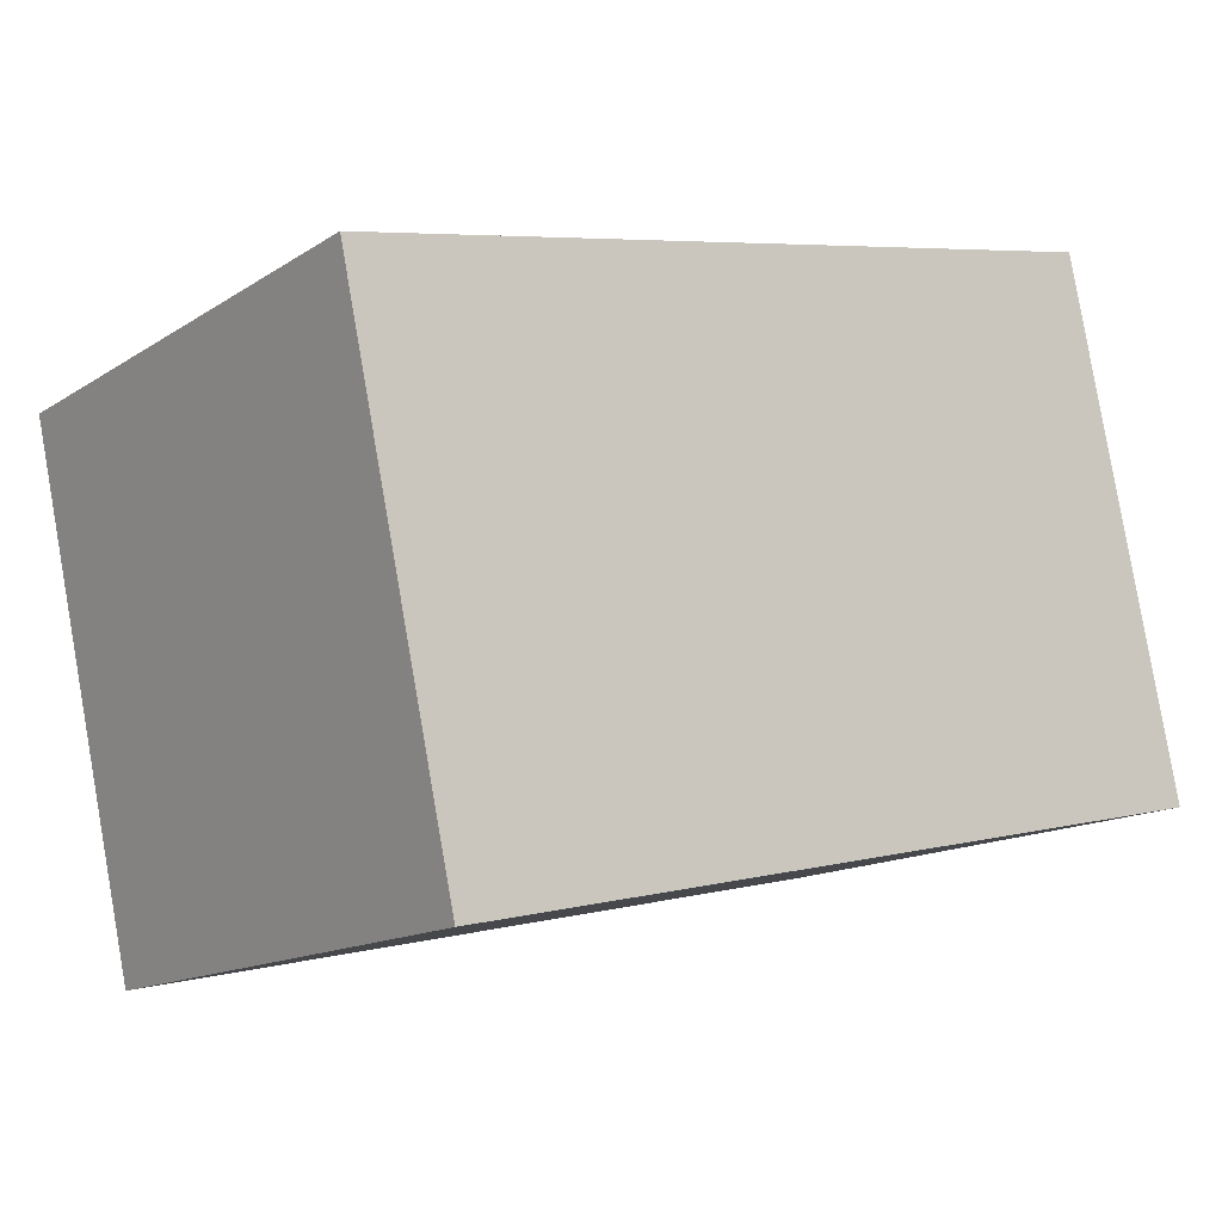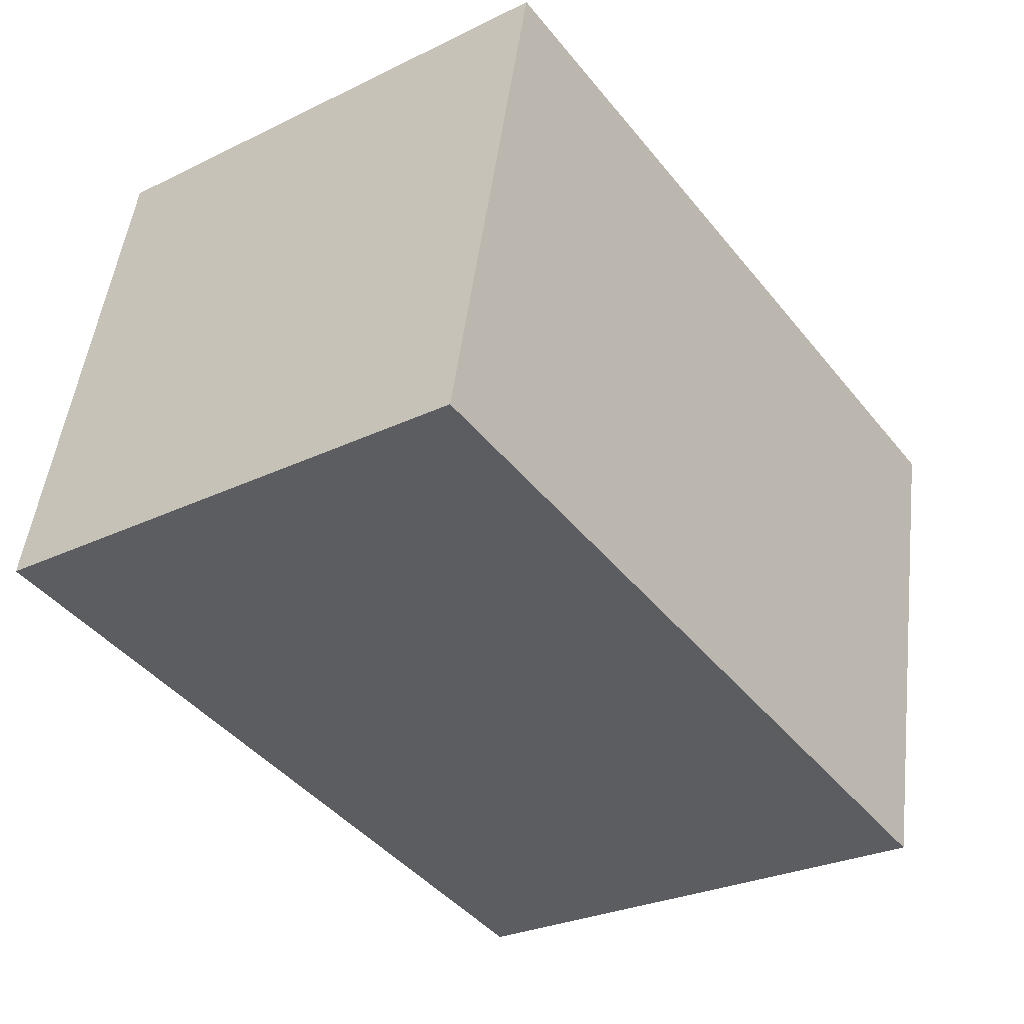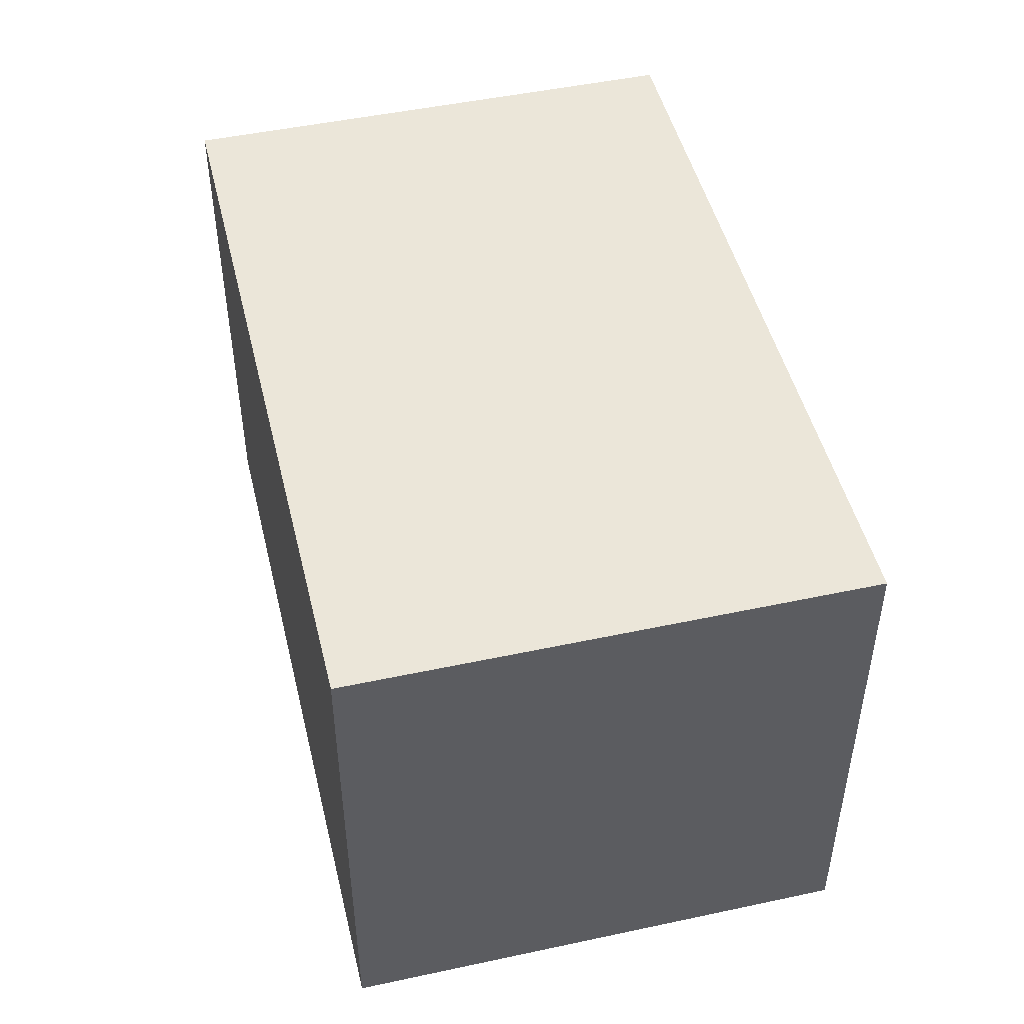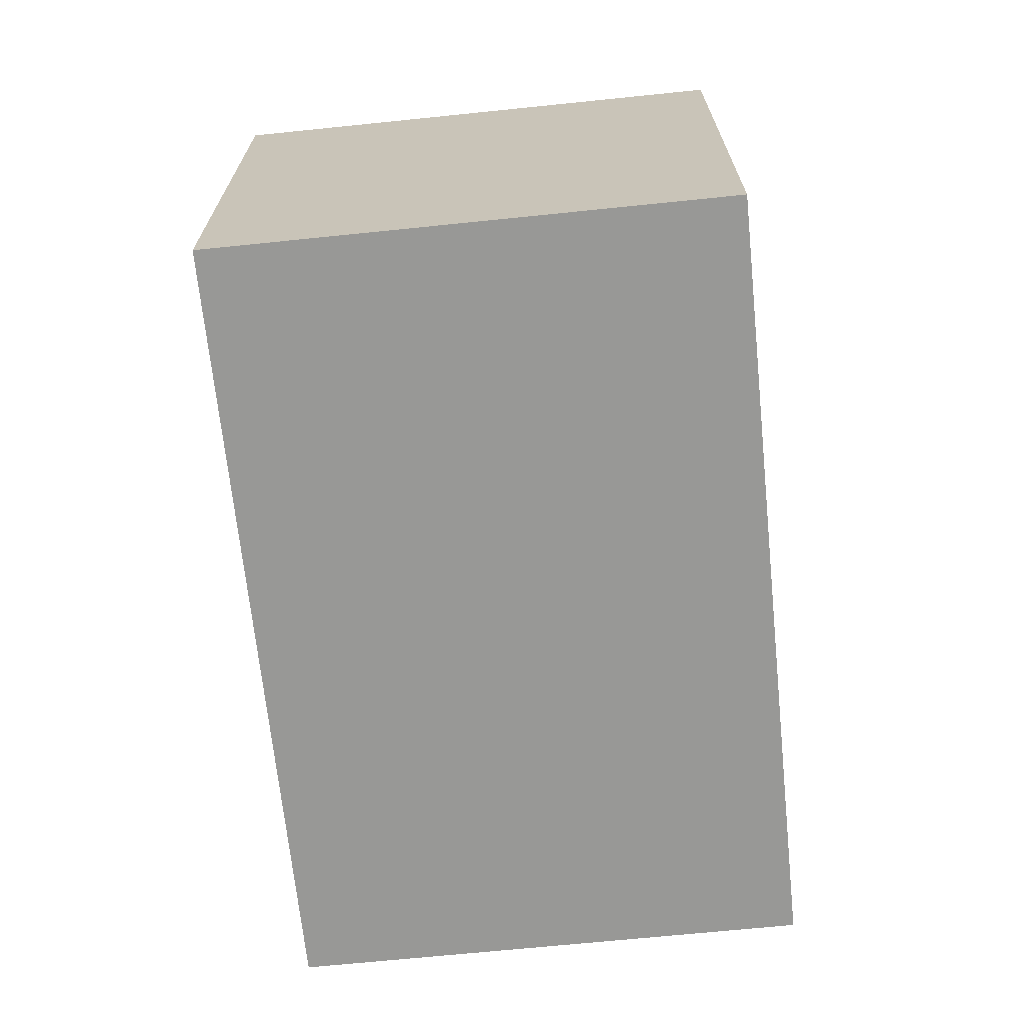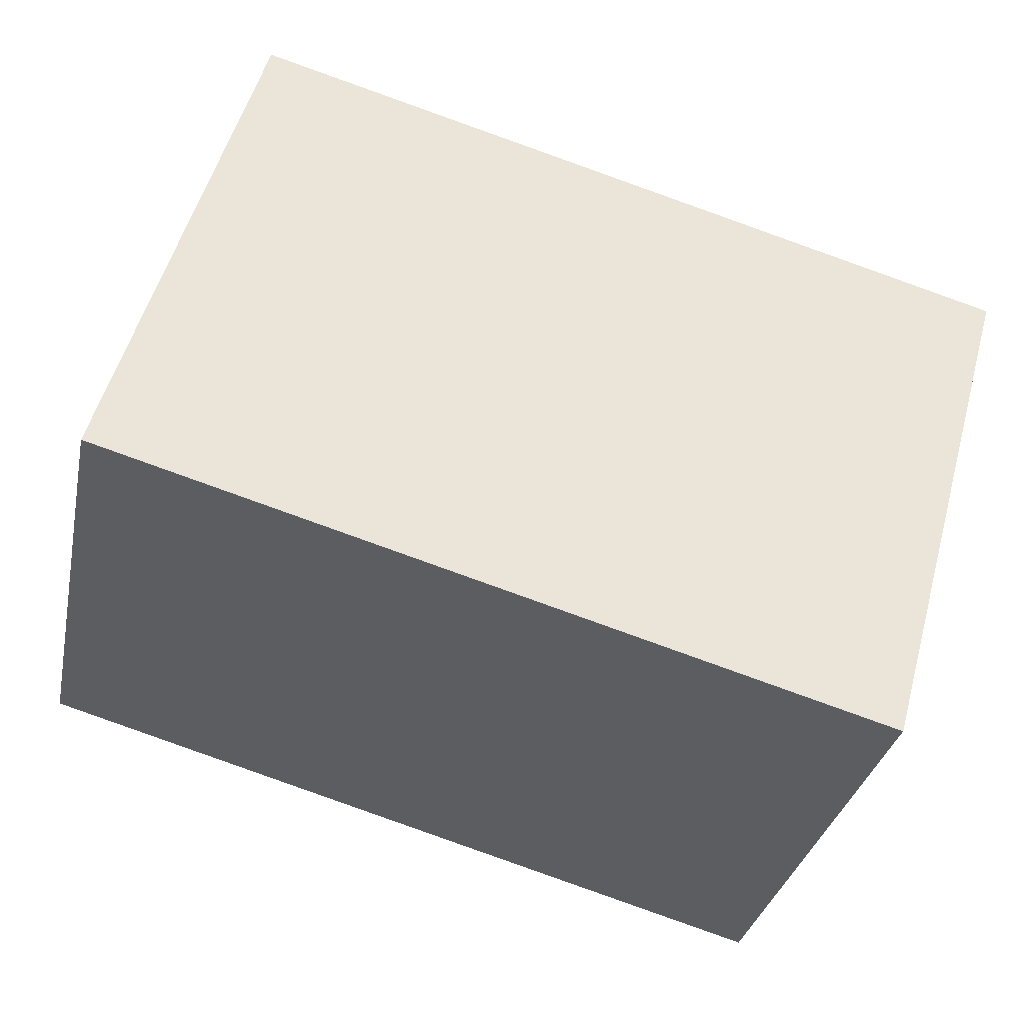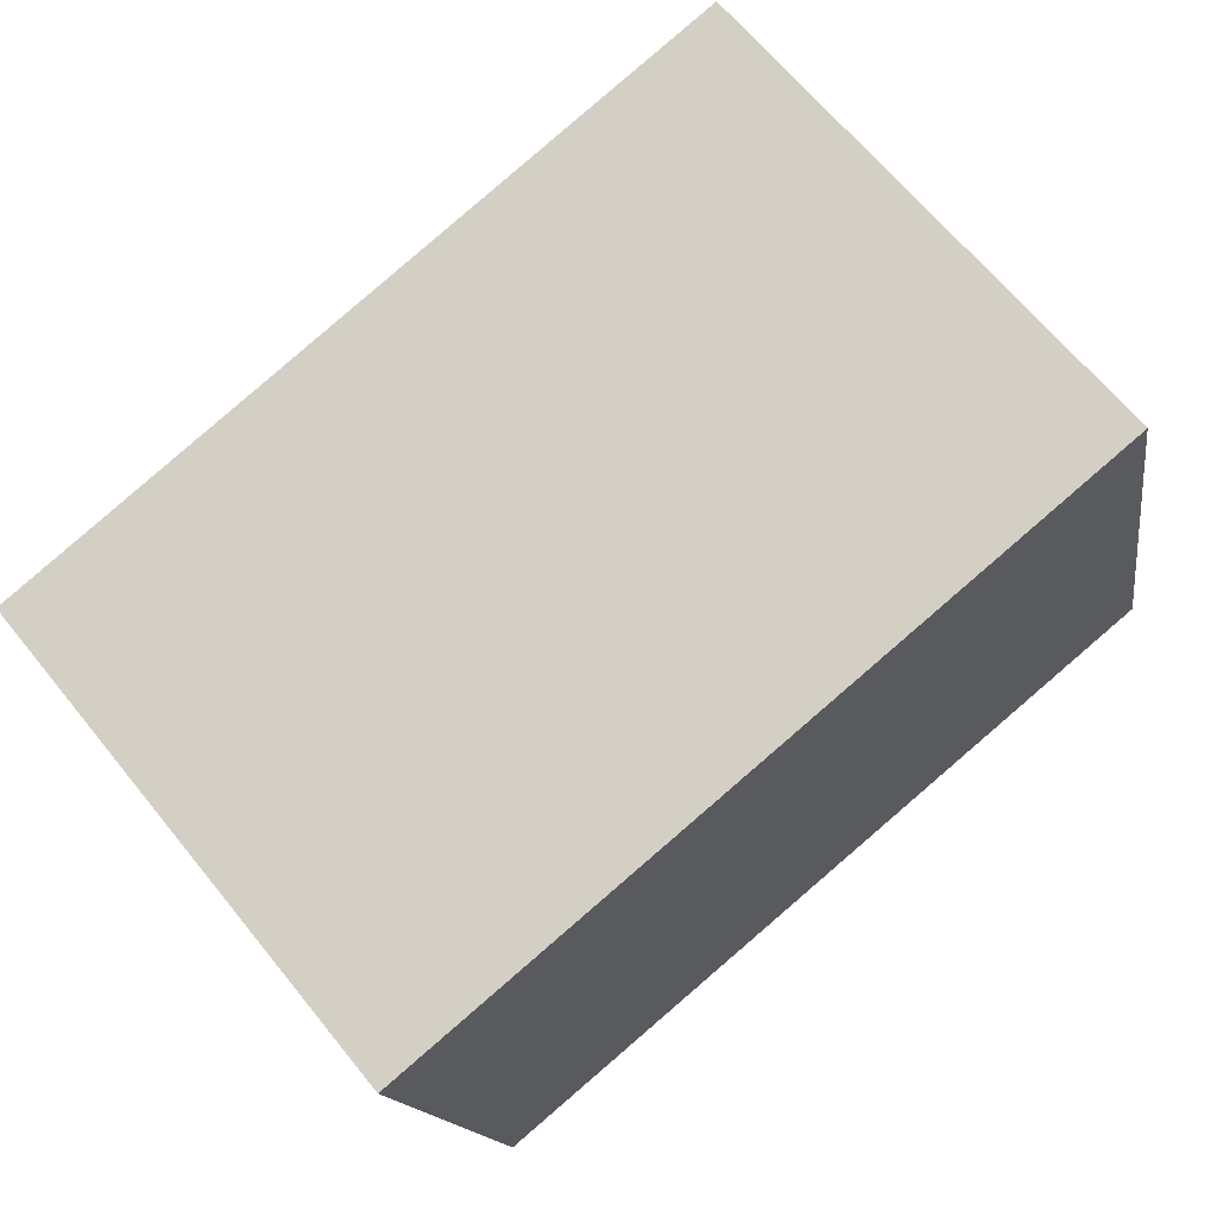
<metadata>
{"format":"obj","ext":"obj","renderer":"f3d","projection":"perspective","resolution":1024,"background":"white","views":[{"elev":-14.3,"azim":-36.3,"up":"+Z"},{"elev":-27.9,"azim":126.5,"up":"+Z"},{"elev":48.1,"azim":-115.8,"up":"+Y"},{"elev":-68.4,"azim":83.6,"up":"+Y"},{"elev":53.9,"azim":-164.6,"up":"+Z"},{"elev":66.1,"azim":-39.1,"up":"+Z"}]}
</metadata>
<code>
v  4.754 2.828 -1.823
v  0 2.828 1.732e-16
v  4.161 2.828 0.905
v  0.593 2.828 -2.728
v  0 0 0
v  4.161 -5.542e-17 0.905
v  4.754 1.116e-16 -1.823
v  0.593 1.67e-16 -2.728
g defaultobject
f 1 2 3
f 2 1 4
f 5 3 2
f 3 5 6
f 6 1 3
f 1 6 7
f 7 4 1
f 4 7 8
f 8 2 4
f 2 8 5
f 5 7 6
f 7 5 8

</code>
